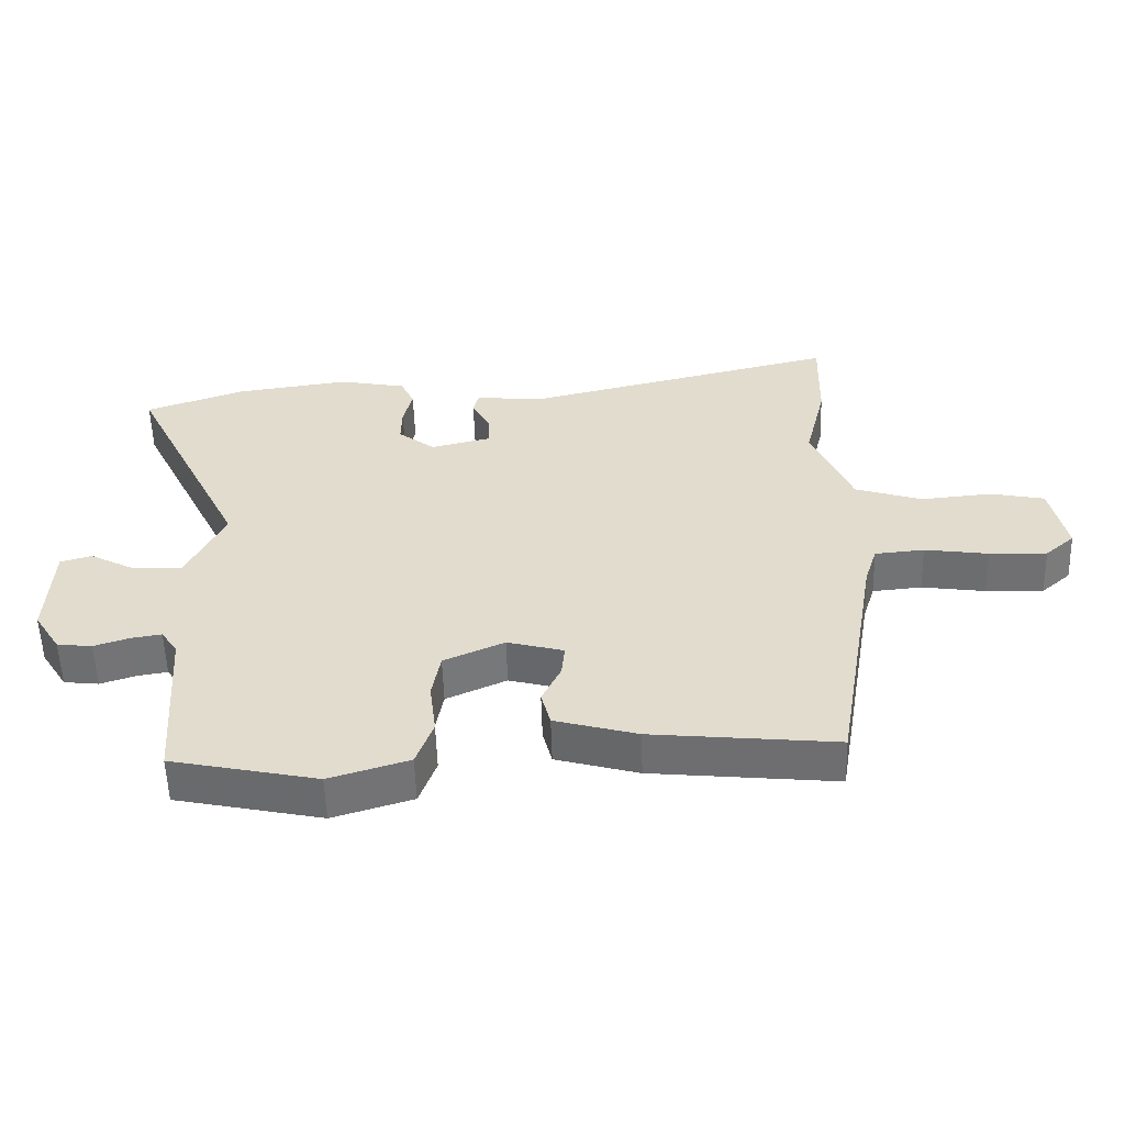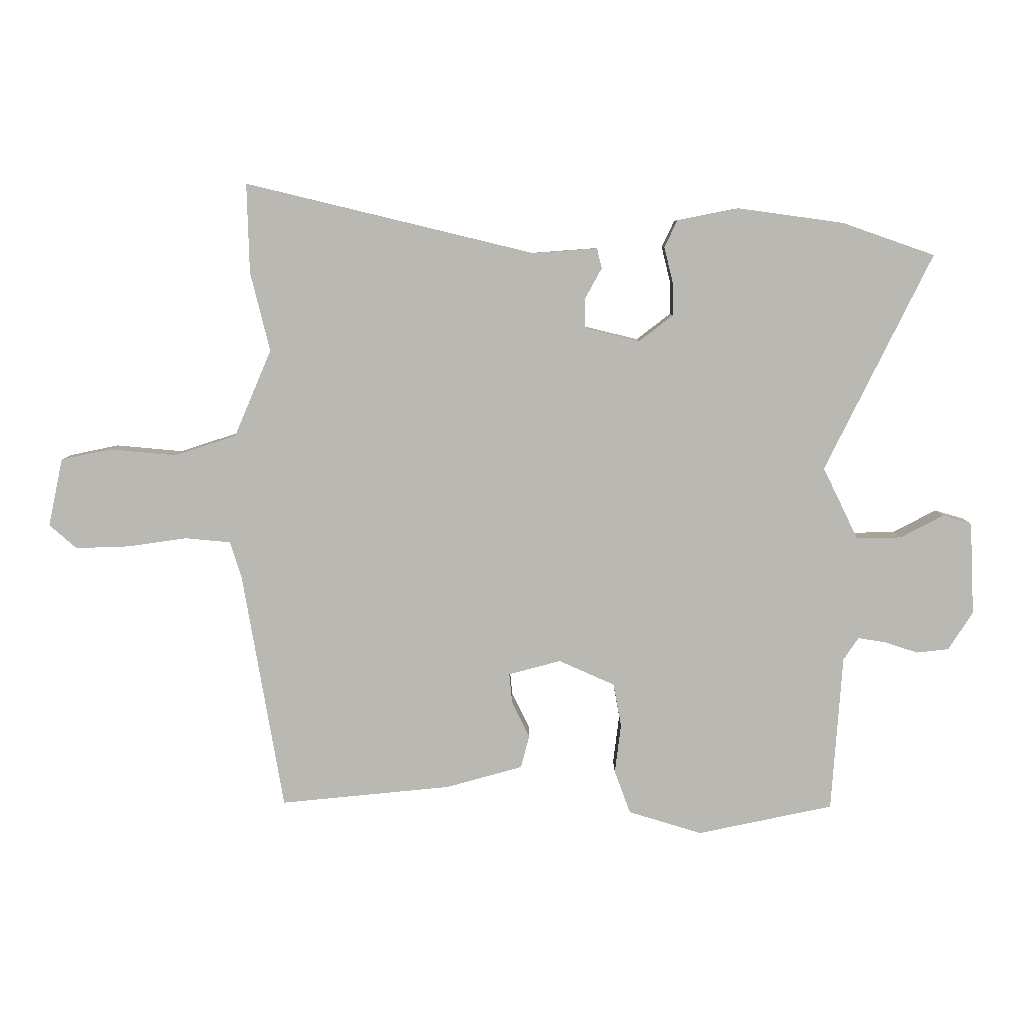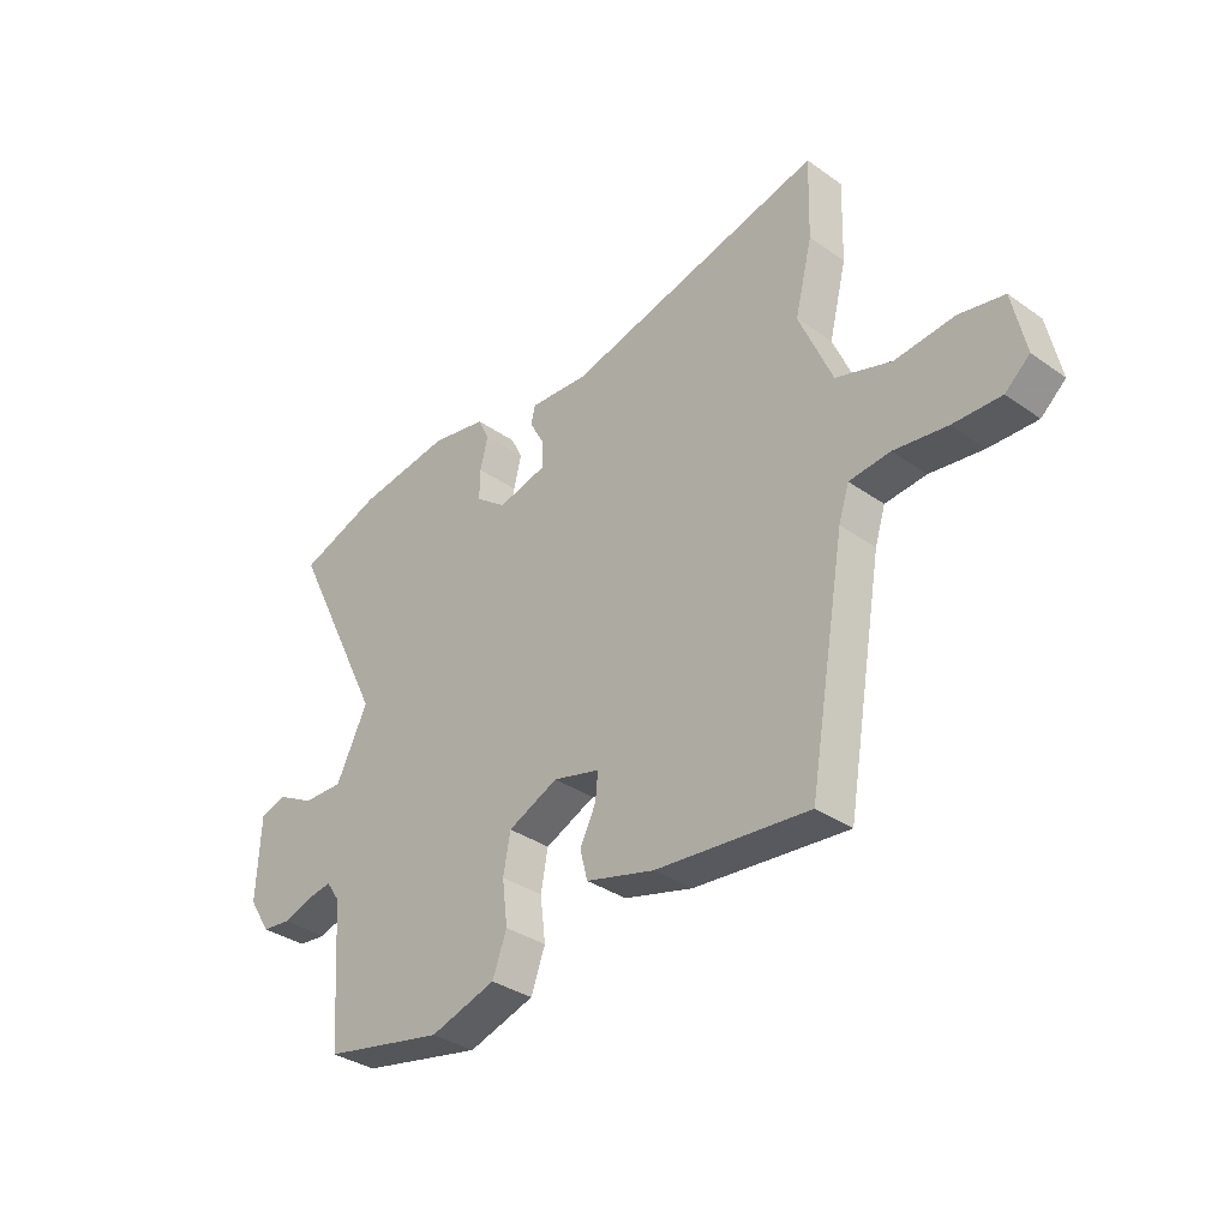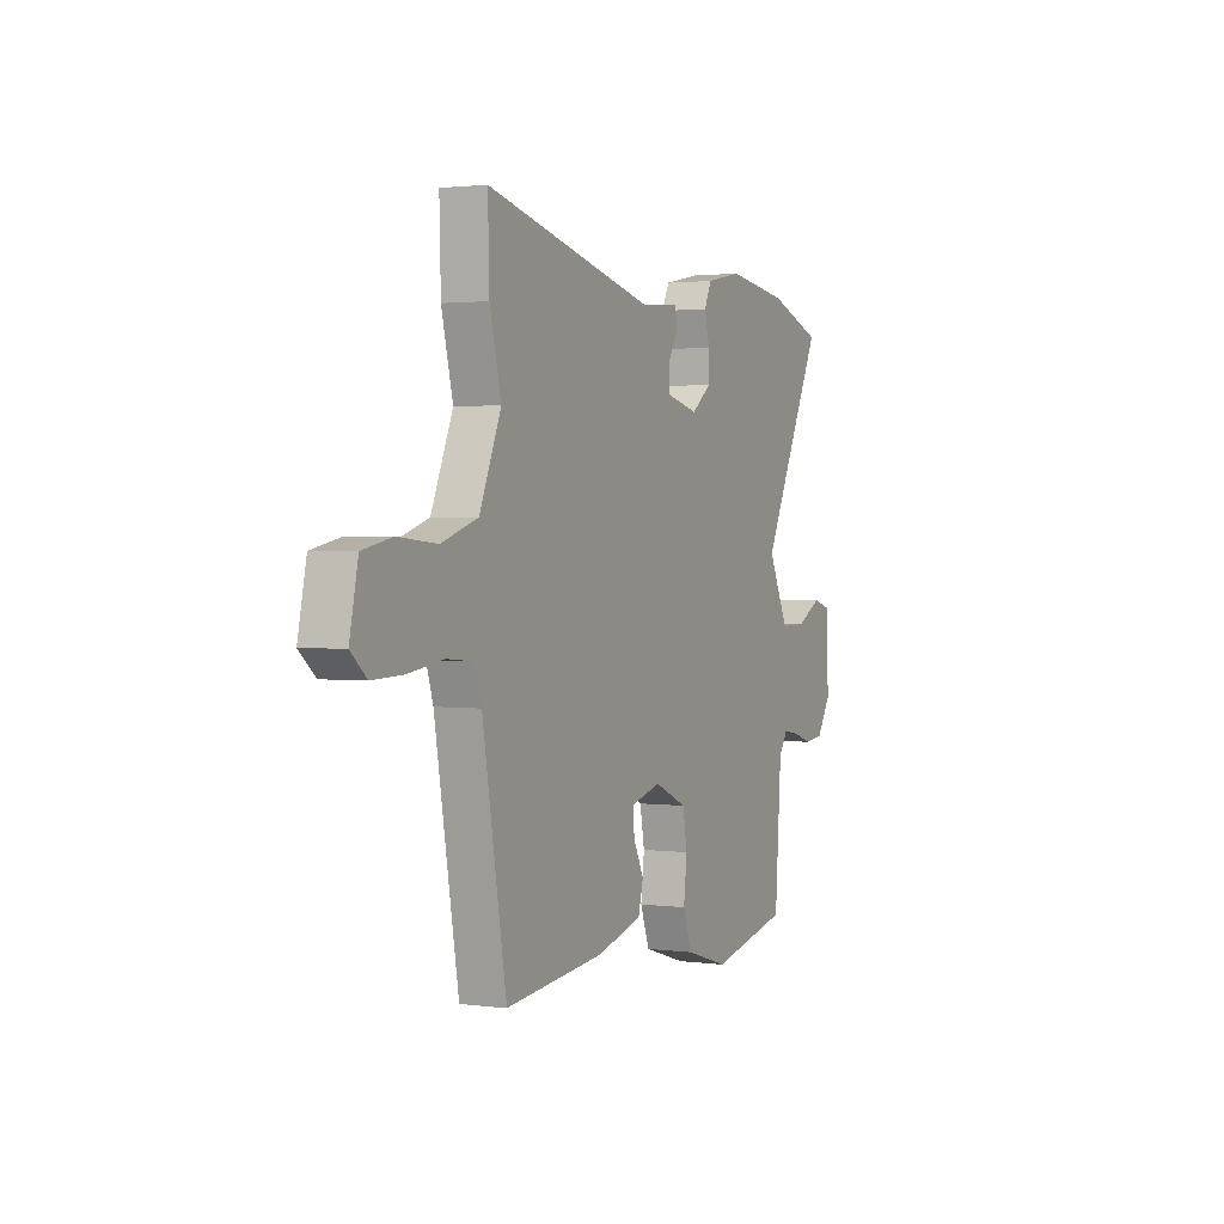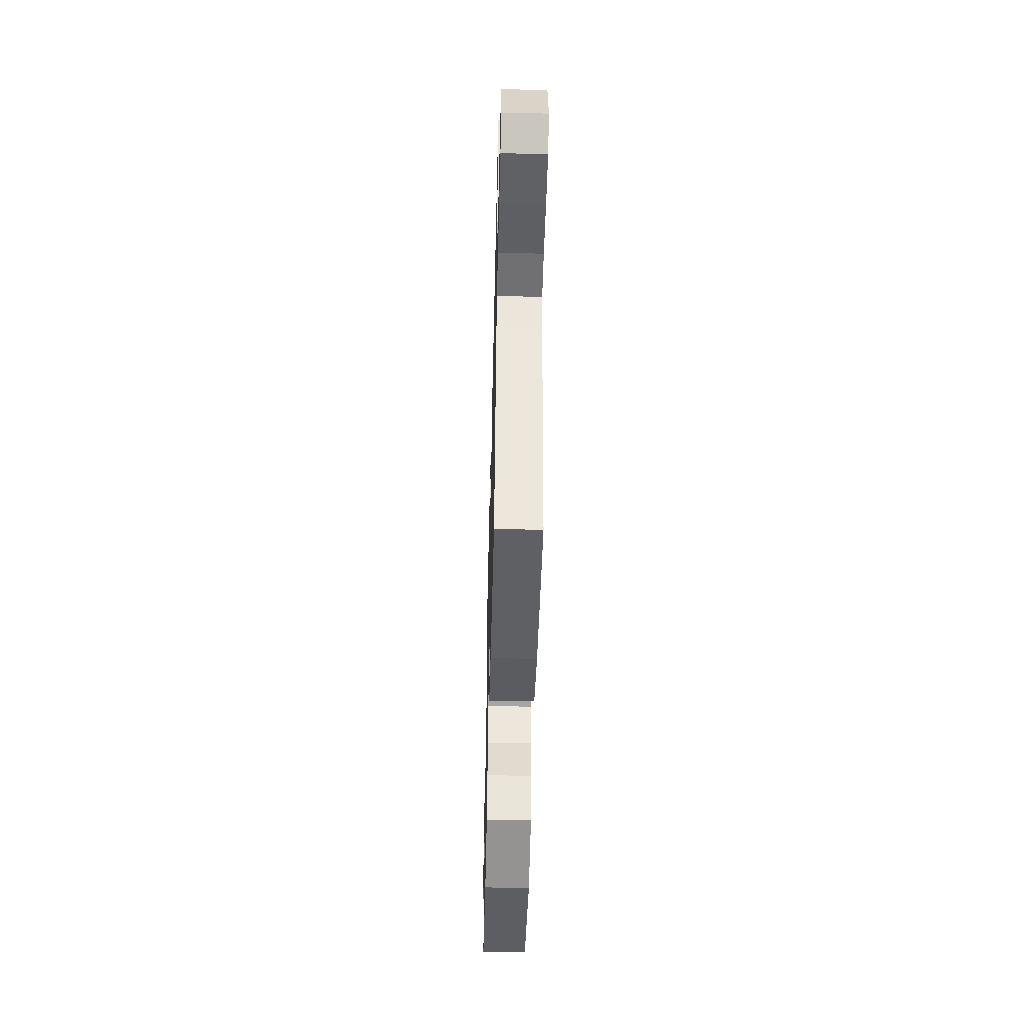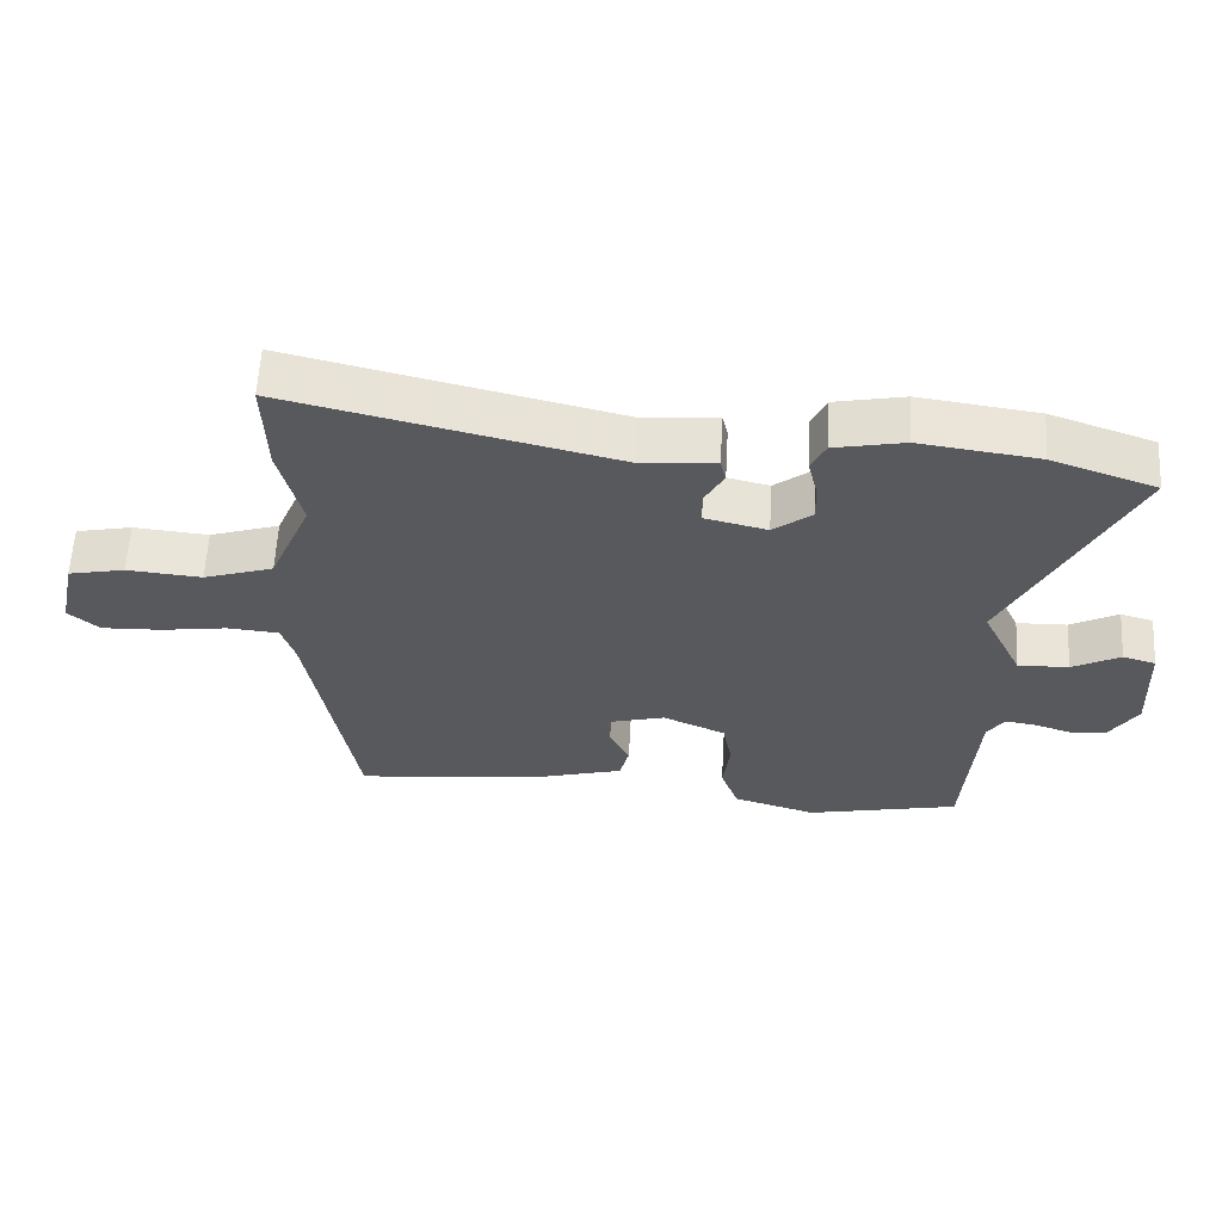
<metadata>
{"format":"obj","ext":"obj","renderer":"f3d","projection":"perspective","resolution":1024,"background":"white","views":[{"elev":-55.3,"azim":-178.3,"up":"+Z"},{"elev":7.3,"azim":0.2,"up":"+Z"},{"elev":-34.6,"azim":-133.3,"up":"+Z"},{"elev":1.9,"azim":-64.7,"up":"+Z"},{"elev":-49.7,"azim":-91.4,"up":"+Z"},{"elev":59.8,"azim":3.1,"up":"+Z"}]}
</metadata>
<code>
v -0.453 0.07 -0.484
v -0.52 0.07 -0.092
v -0.539 0.07 -0.032
v -0.614 0.07 -0.025
v -0.711 0.07 -0.039
v -0.799 0.07 -0.042
v -0.844 0.07 -0.003
v -0.82 0.07 0.109
v -0.738 0.07 0.126
v -0.629 0.07 0.116
v -0.527 0.07 0.149
v -0.466 0.07 0.292
v -0.498 0.07 0.422
v -0.502 0.07 0.568
v -0.028 0.07 0.454
v 0.08 0.07 0.462
v 0.088 0.07 0.429
v 0.06 0.07 0.378
v 0.06 0.07 0.33
v 0.151 0.07 0.308
v 0.207 0.07 0.351
v 0.206 0.07 0.407
v 0.192 0.07 0.464
v 0.213 0.07 0.508
v 0.315 0.07 0.528
v 0.488 0.07 0.504
v 0.64 0.07 0.451
v 0.464 0.07 0.094
v 0.522 0.07 -0.025
v 0.596 0.07 -0.023
v 0.666 0.07 0.014
v 0.714 0.07 0
v 0.721 0.07 -0.152
v 0.681 0.07 -0.215
v 0.628 0.07 -0.221
v 0.573 0.07 -0.203
v 0.528 0.07 -0.196
v 0.503 0.07 -0.233
v 0.485 0.07 -0.49
v 0.262 0.07 -0.537
v 0.141 0.07 -0.5
v 0.115 0.07 -0.429
v 0.125 0.07 -0.348
v 0.112 0.07 -0.277
v 0.02 0.07 -0.236
v -0.066 0.07 -0.259
v -0.061 0.07 -0.308
v -0.032 0.07 -0.367
v -0.046 0.07 -0.421
v -0.172 0.07 -0.456
v -0.453 0 -0.484
v -0.52 0 -0.092
v -0.539 0 -0.032
v -0.614 0 -0.025
v -0.711 0 -0.039
v -0.799 0 -0.042
v -0.844 0 -0.003
v -0.82 0 0.109
v -0.738 0 0.126
v -0.629 0 0.116
v -0.527 0 0.149
v -0.466 0 0.292
v -0.498 0 0.422
v -0.502 0 0.568
v -0.028 0 0.454
v 0.08 0 0.462
v 0.088 0 0.429
v 0.06 0 0.378
v 0.06 0 0.33
v 0.151 0 0.308
v 0.207 0 0.351
v 0.206 0 0.407
v 0.192 0 0.464
v 0.213 0 0.508
v 0.315 0 0.528
v 0.488 0 0.504
v 0.64 0 0.451
v 0.464 0 0.094
v 0.522 0 -0.025
v 0.596 0 -0.023
v 0.666 0 0.014
v 0.714 0 0
v 0.721 0 -0.152
v 0.681 0 -0.215
v 0.628 0 -0.221
v 0.573 0 -0.203
v 0.528 0 -0.196
v 0.503 0 -0.233
v 0.485 0 -0.49
v 0.262 0 -0.537
v 0.141 0 -0.5
v 0.115 0 -0.429
v 0.125 0 -0.348
v 0.112 0 -0.277
v 0.02 0 -0.236
v -0.066 0 -0.259
v -0.061 0 -0.308
v -0.032 0 -0.367
v -0.046 0 -0.421
v -0.172 0 -0.456
f 50 1 2
f 49 50 2
f 48 49 2
f 47 48 2
f 46 47 2 3
f 45 46 3
f 41 42 43
f 40 41 43
f 39 40 43
f 38 39 43
f 37 38 43 44
f 34 35 36
f 33 34 36
f 32 33 36
f 31 32 36
f 30 31 36
f 29 30 36 37
f 37 44 45
f 29 37 45
f 28 29 45
f 26 27 28
f 25 26 28
f 24 25 28
f 23 24 28
f 22 23 28
f 15 16 17 18
f 15 18 19
f 14 15 19
f 13 14 19
f 12 13 19
f 11 12 19 20
f 8 9 10
f 7 8 10
f 6 7 10
f 5 6 10
f 4 5 10
f 10 11 20
f 4 10 20
f 3 4 20
f 28 45 3 20
f 21 22 28
f 20 21 28
f 52 51 100
f 52 100 99
f 52 99 98
f 52 98 97
f 53 52 97 96
f 53 96 95
f 93 92 91
f 93 91 90
f 93 90 89
f 93 89 88
f 94 93 88 87
f 86 85 84
f 86 84 83
f 86 83 82
f 86 82 81
f 86 81 80
f 87 86 80 79
f 95 94 87
f 95 87 79
f 95 79 78
f 78 77 76
f 78 76 75
f 78 75 74
f 78 74 73
f 78 73 72
f 68 67 66 65
f 69 68 65
f 69 65 64
f 69 64 63
f 69 63 62
f 70 69 62 61
f 60 59 58
f 60 58 57
f 60 57 56
f 60 56 55
f 60 55 54
f 70 61 60
f 70 60 54
f 70 54 53
f 70 53 95 78
f 78 72 71
f 78 71 70
f 1 51 52 2
f 2 52 53 3
f 3 53 54 4
f 4 54 55 5
f 5 55 56 6
f 6 56 57 7
f 7 57 58 8
f 8 58 59 9
f 9 59 60 10
f 10 60 61 11
f 11 61 62 12
f 12 62 63 13
f 13 63 64 14
f 14 64 65 15
f 15 65 66 16
f 16 66 67 17
f 17 67 68 18
f 18 68 69 19
f 19 69 70 20
f 20 70 71 21
f 21 71 72 22
f 22 72 73 23
f 23 73 74 24
f 24 74 75 25
f 25 75 76 26
f 26 76 77 27
f 27 77 78 28
f 28 78 79 29
f 29 79 80 30
f 30 80 81 31
f 31 81 82 32
f 32 82 83 33
f 33 83 84 34
f 34 84 85 35
f 35 85 86 36
f 36 86 87 37
f 37 87 88 38
f 38 88 89 39
f 39 89 90 40
f 40 90 91 41
f 41 91 92 42
f 42 92 93 43
f 43 93 94 44
f 44 94 95 45
f 45 95 96 46
f 46 96 97 47
f 47 97 98 48
f 48 98 99 49
f 49 99 100 50
f 50 100 51 1

</code>
